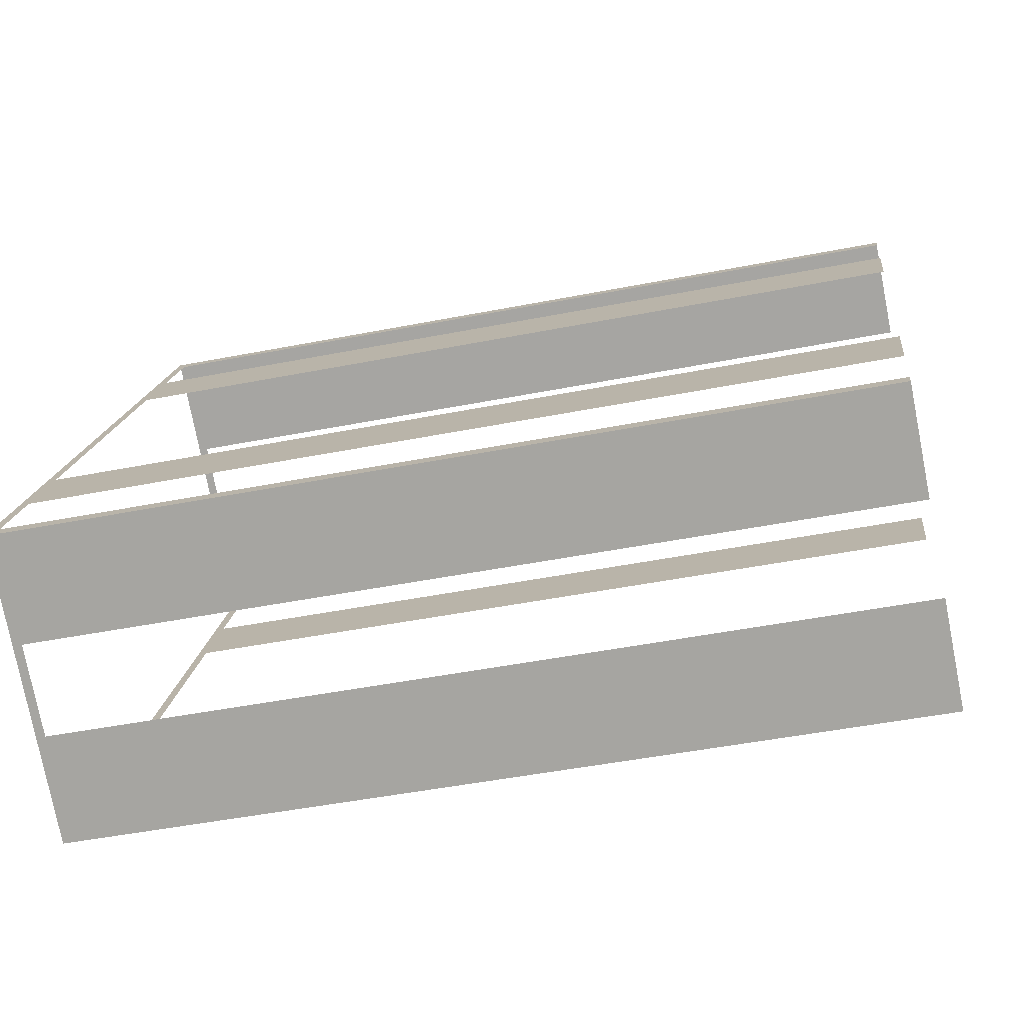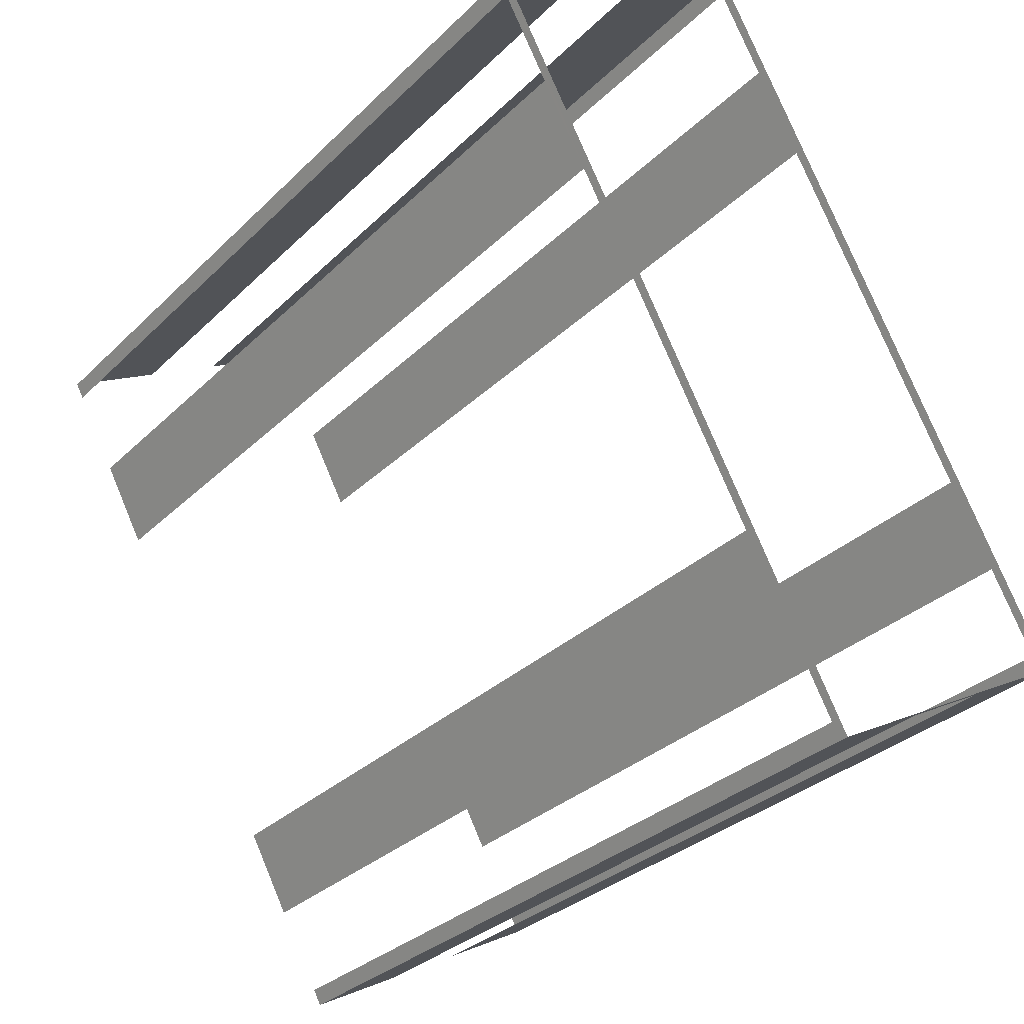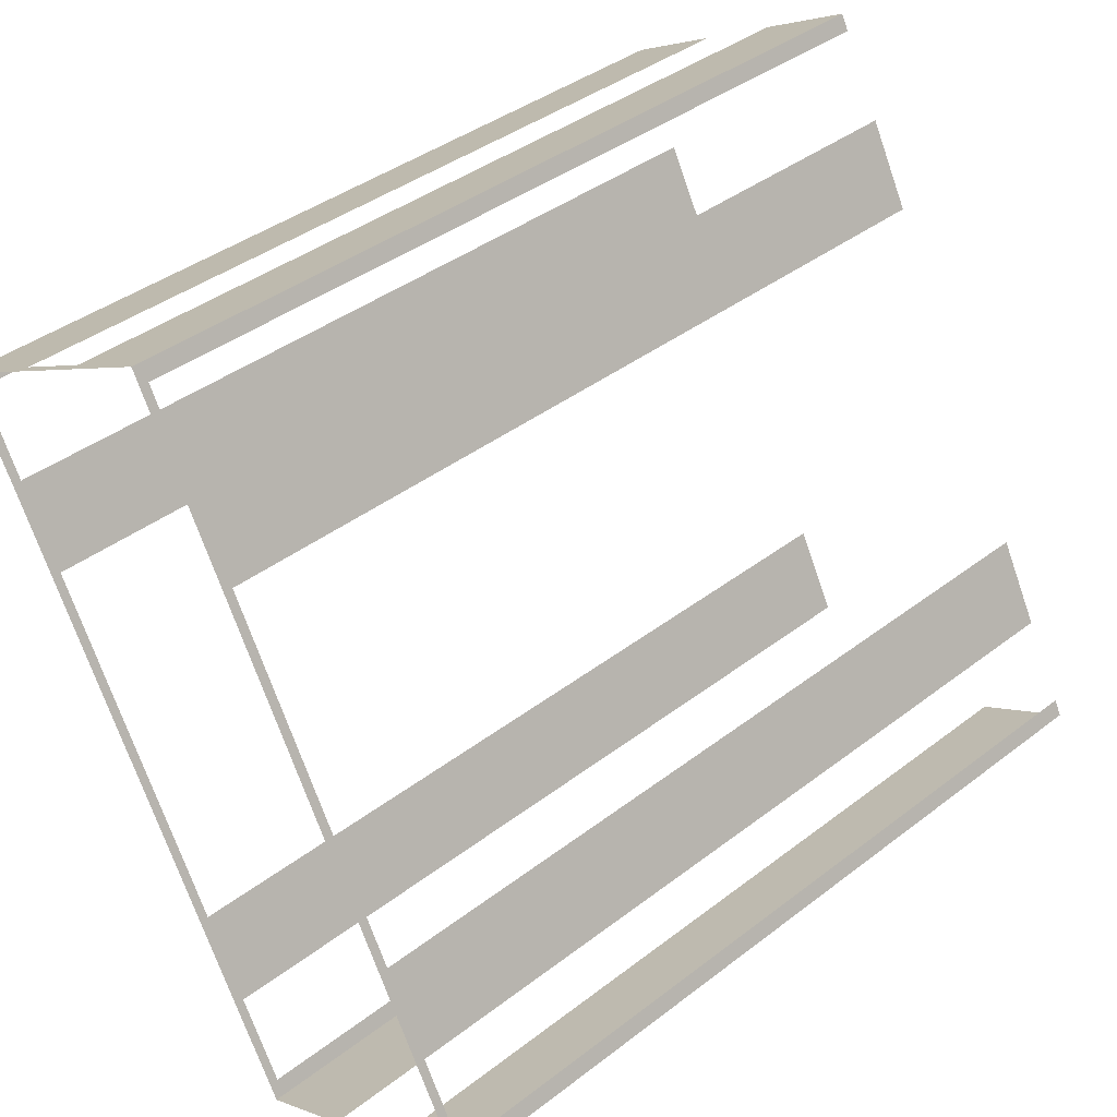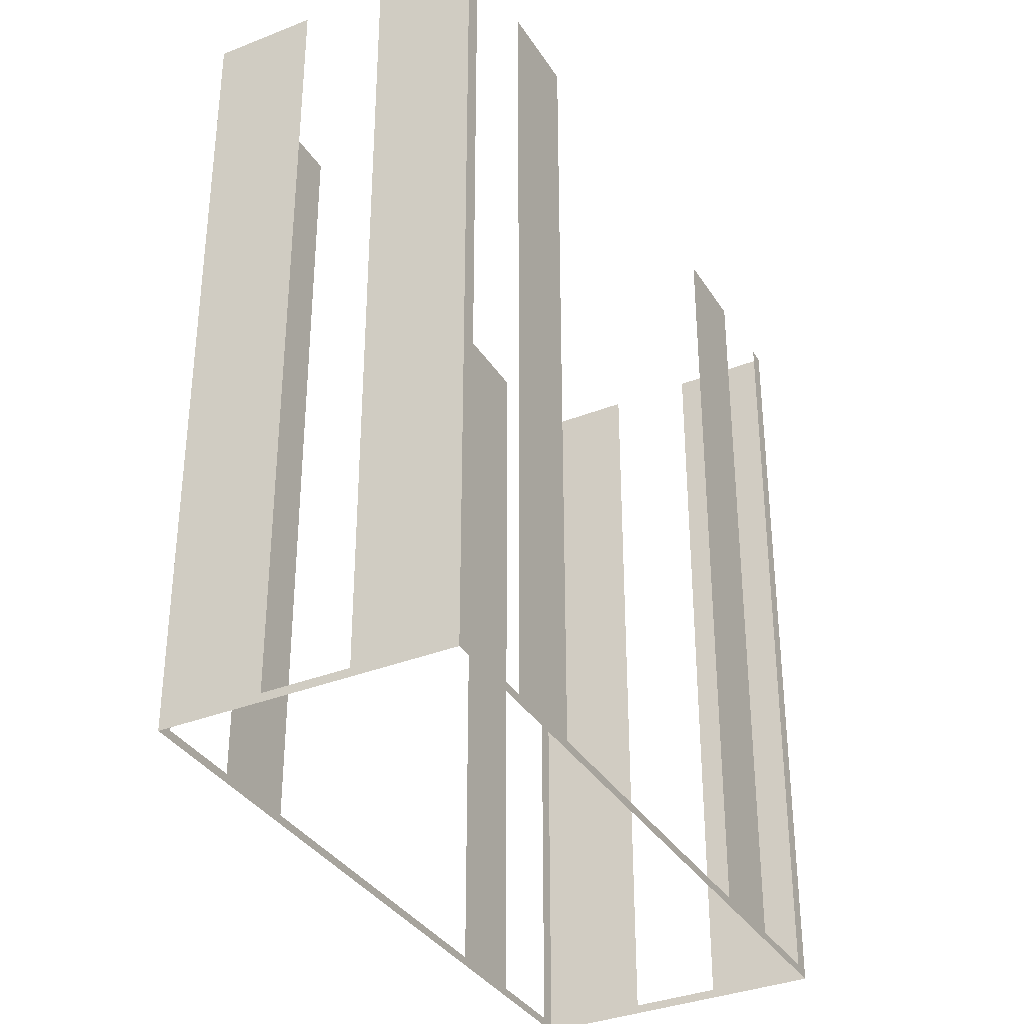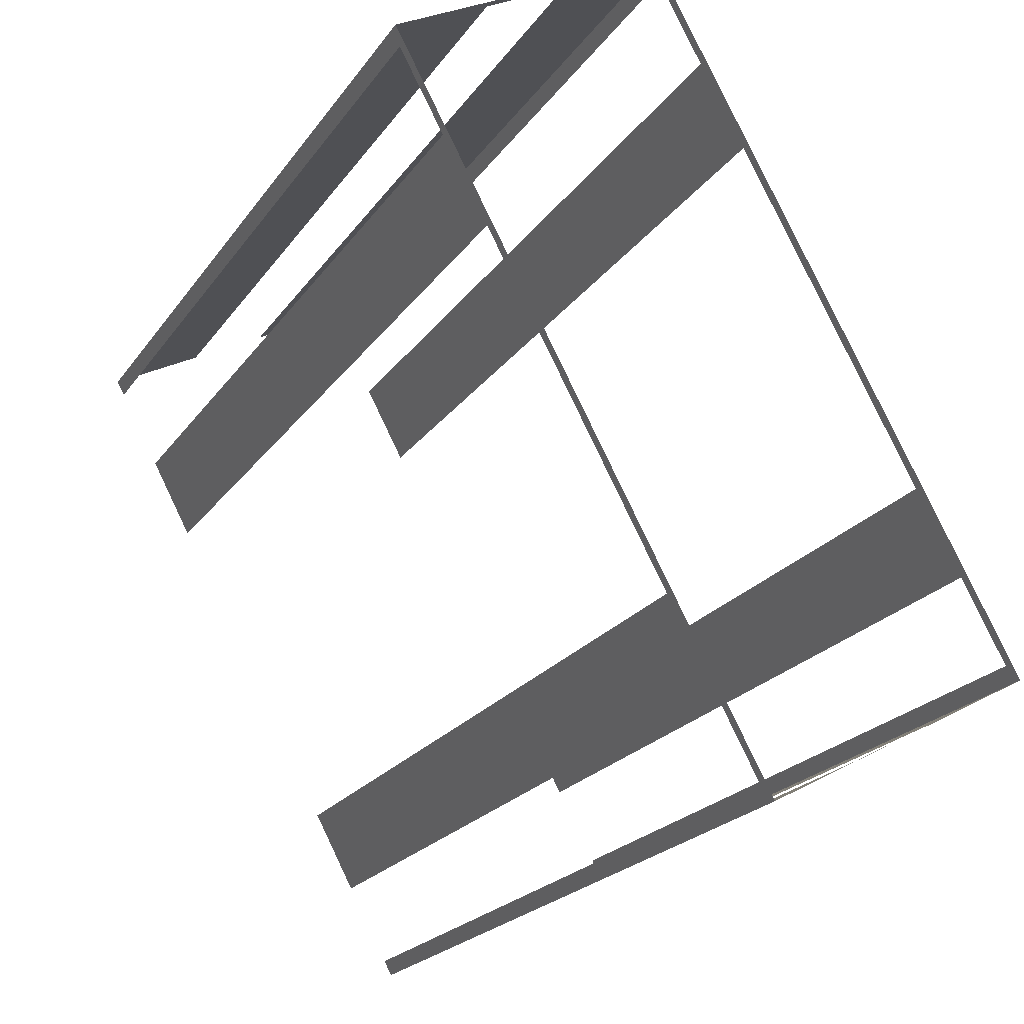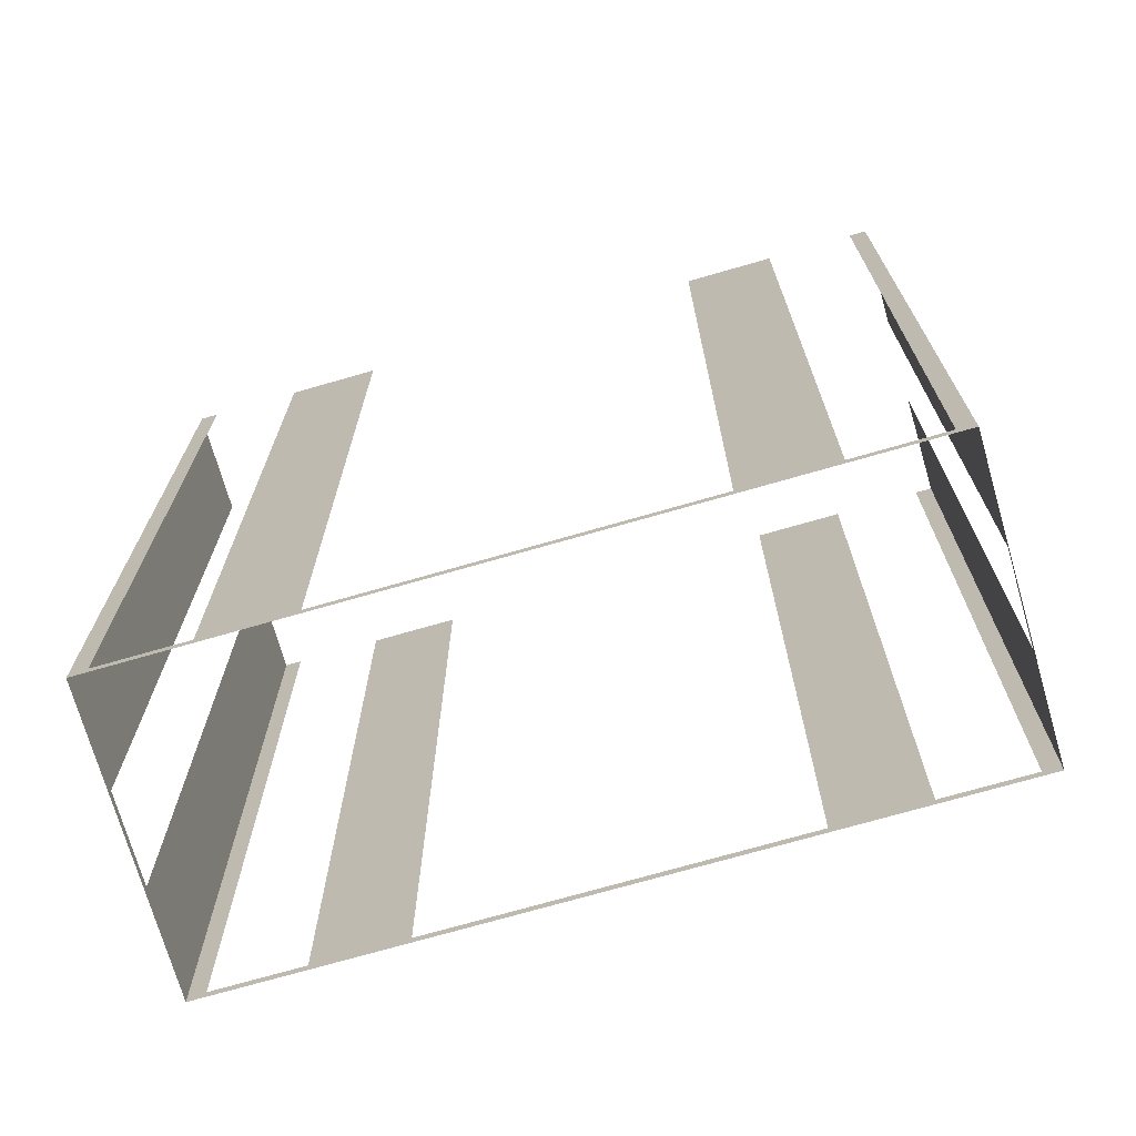
<metadata>
{"format":"obj","ext":"obj","renderer":"f3d","projection":"perspective","resolution":1024,"background":"white","views":[{"elev":-47.0,"azim":-77.4,"up":"+Y"},{"elev":-30.6,"azim":143.9,"up":"+Y"},{"elev":39.5,"azim":-133.7,"up":"+Y"},{"elev":-34.9,"azim":179.5,"up":"+Z"},{"elev":-21.7,"azim":154.6,"up":"+Y"},{"elev":-72.3,"azim":-102.3,"up":"+Z"}]}
</metadata>
<code>
o geometryt000010000010000110010110000110000100110010010110st121
v 143.4 -249 19.75
v 143.3 -249.3 36.37
v 143.4 -249 36.37
v 144.3 -247.5 19.75
v 143.3 -249.3 19.57
v 144.3 -247.5 36.37
v 145.2 -245.8 36.37
v 145.2 -245.8 19.75
v 148.6 -239.5 19.75
v 148.6 -239.5 36.37
v 149.5 -237.9 36.37
v 149.5 -237.9 19.75
v 150.5 -236 19.57
v 150.3 -236.3 19.75
v 150.3 -236.3 36.37
v 150.5 -236 36.37
v 146.7 -251.2 19.75
v 148.6 -252.2 36.37
v 146.7 -251.2 36.37
v 145.1 -250.4 19.75
v 148.6 -252.2 19.57
v 145.1 -250.4 36.37
v 143.3 -249.3 36.37
v 143.3 -249.3 19.57
v 155.7 -239.2 19.75
v 155.8 -238.9 36.37
v 155.7 -239.2 36.37
v 154.8 -240.8 19.75
v 155.8 -238.9 19.57
v 154.8 -240.8 36.37
v 153.9 -242.4 36.37
v 153.9 -242.4 19.75
v 150.5 -248.7 19.75
v 148.6 -252.2 19.57
v 150.5 -248.7 36.37
v 149.6 -250.3 36.37
v 149.6 -250.3 19.75
v 148.8 -251.9 19.75
v 148.8 -251.9 36.37
v 148.6 -252.2 36.37
v 152.4 -237 19.75
v 150.5 -236 36.37
v 152.4 -237 36.37
v 155.8 -238.9 19.57
v 154 -237.8 19.75
v 150.5 -236 19.57
v 154 -237.8 36.37
v 155.8 -238.9 36.37
f 1 2 3
f 4 5 1
f 2 1 5
f 6 7 4
f 7 8 4
f 8 9 5
f 10 11 9
f 11 12 9
f 9 13 5
f 14 13 12
f 15 16 14
f 16 13 14
f 17 18 19
f 22 23 20
f 23 24 20
f 24 21 20
f 25 26 27
f 28 29 25
f 26 25 29
f 30 31 28
f 31 32 28
f 32 29 28
f 33 34 32
f 32 34 29
f 35 36 33
f 36 37 33
f 37 34 33
f 38 34 37
f 39 40 38
f 40 34 38
f 41 42 43
f 44 41 45
f 44 46 41
f 42 41 46
f 47 48 45
f 48 44 45
f 8 5 4
f 12 13 9
f 20 21 17
f 18 17 21

</code>
